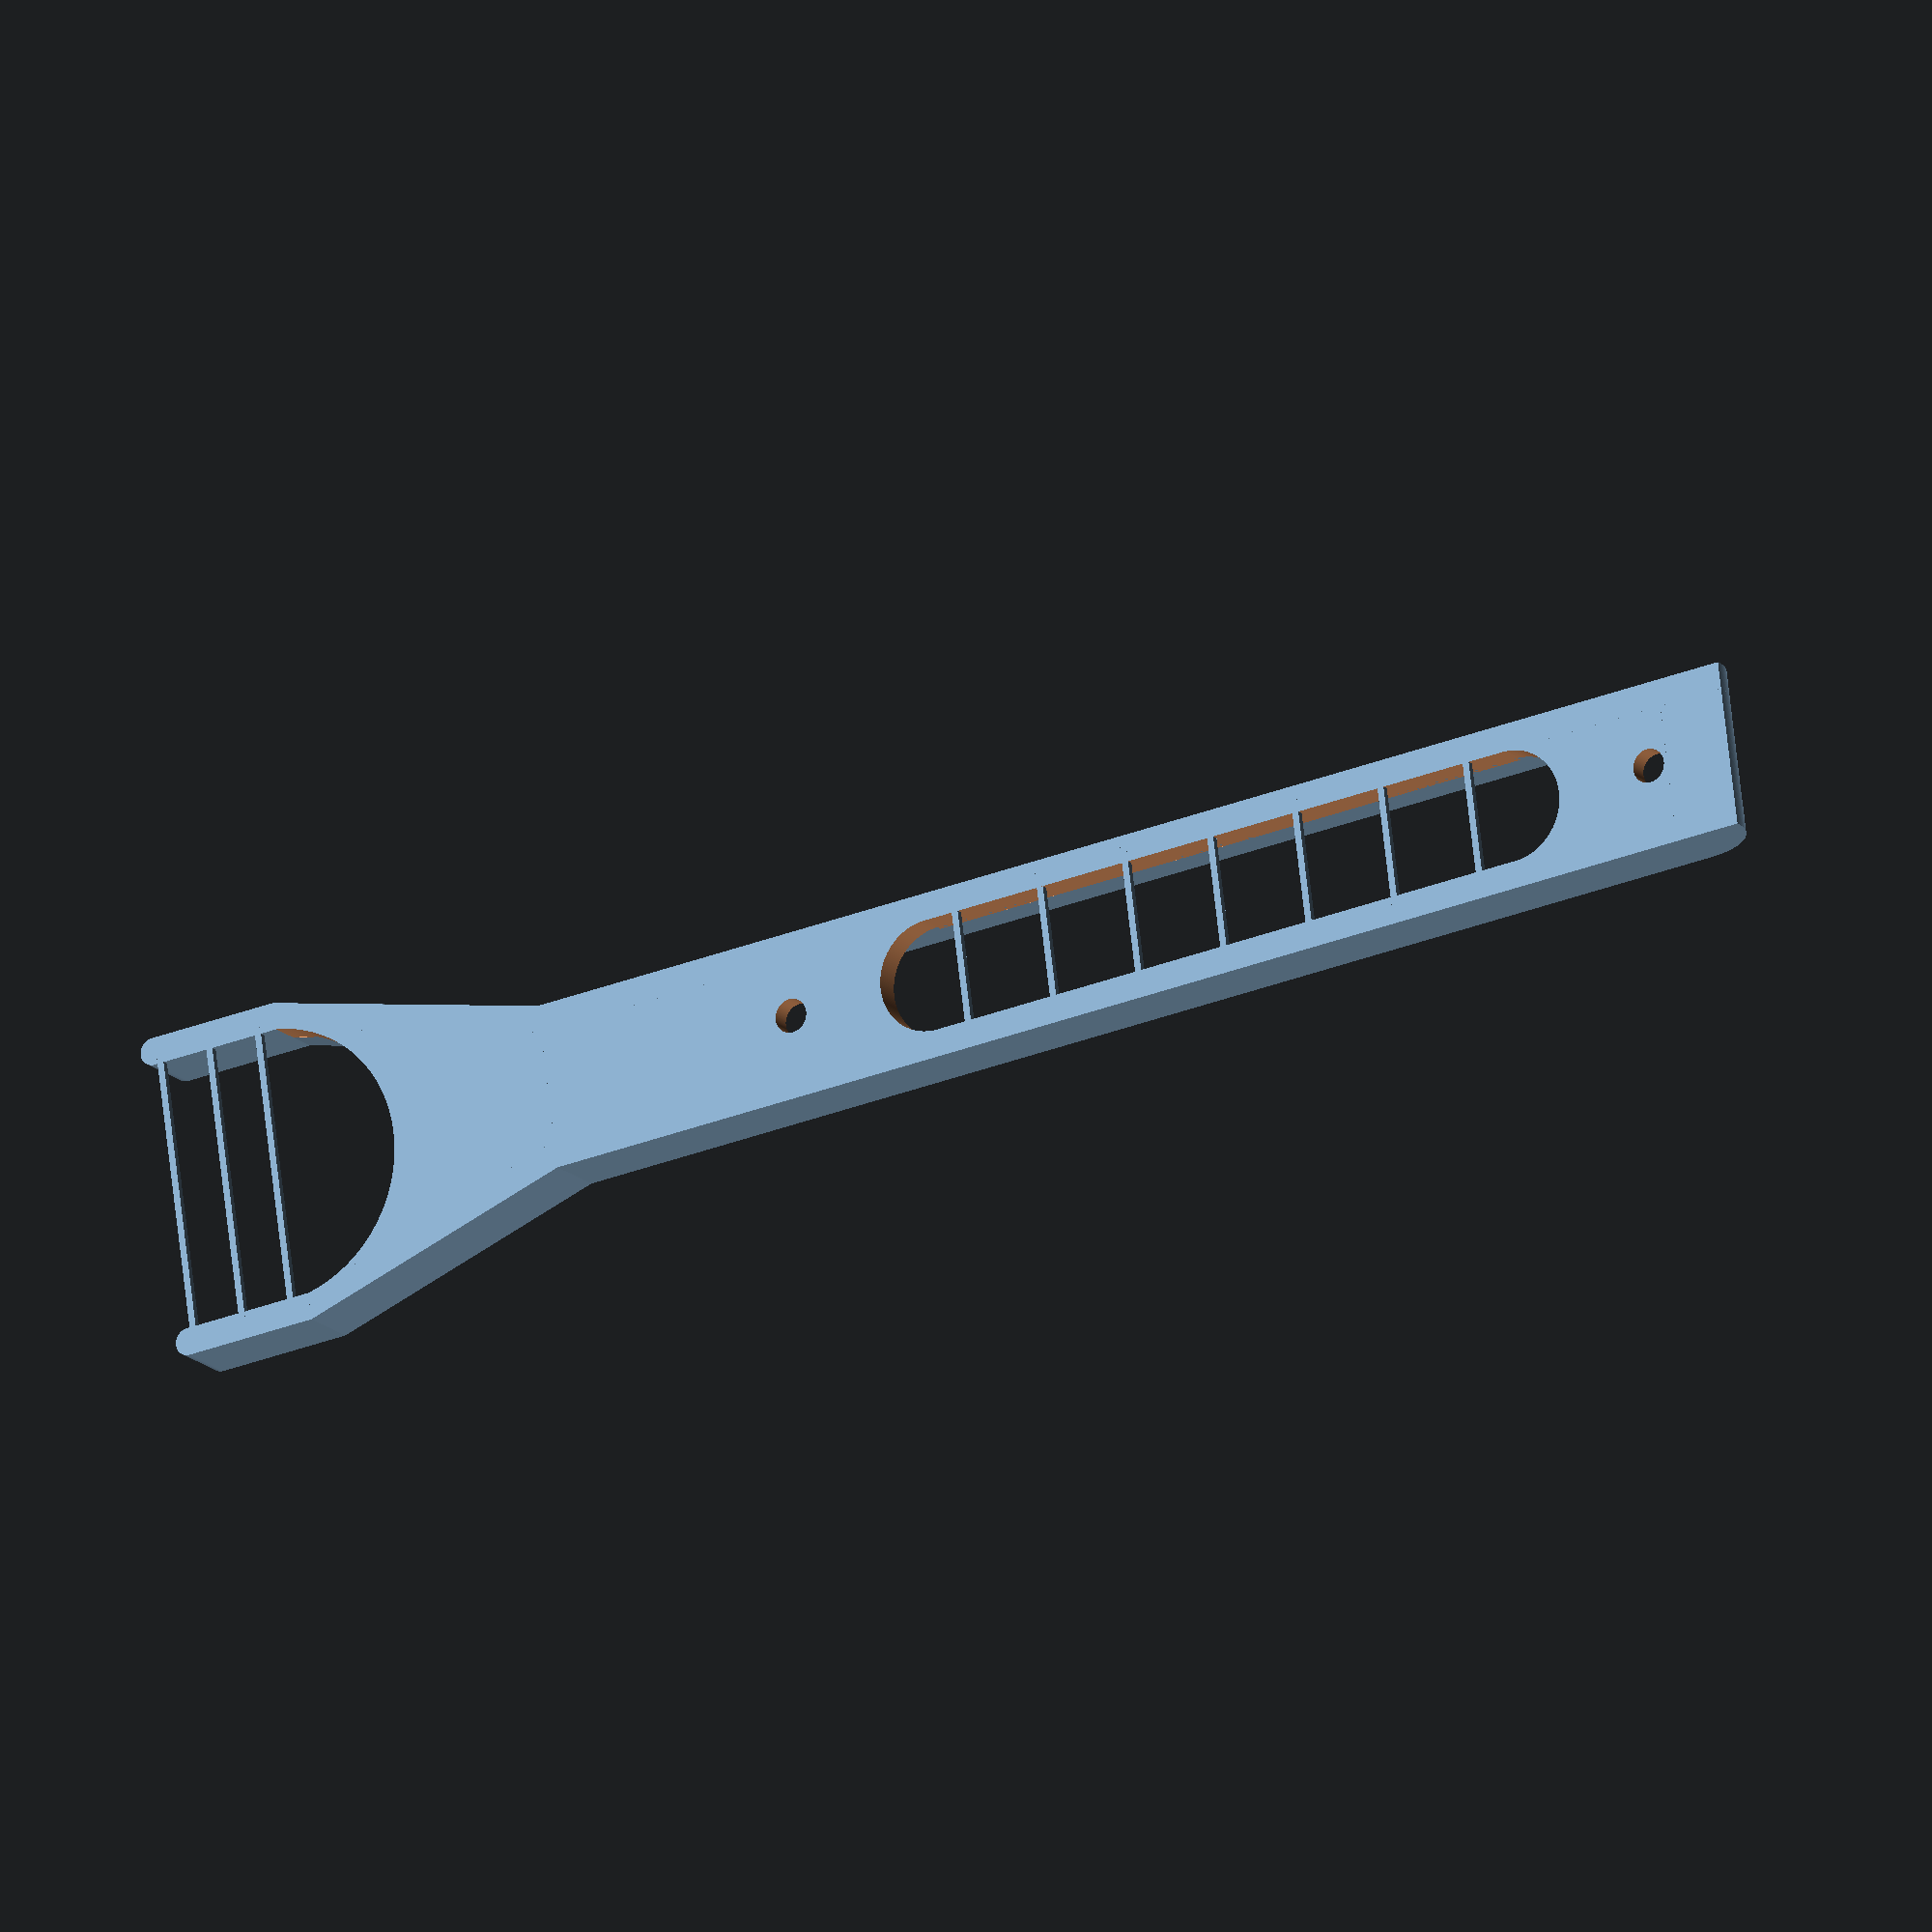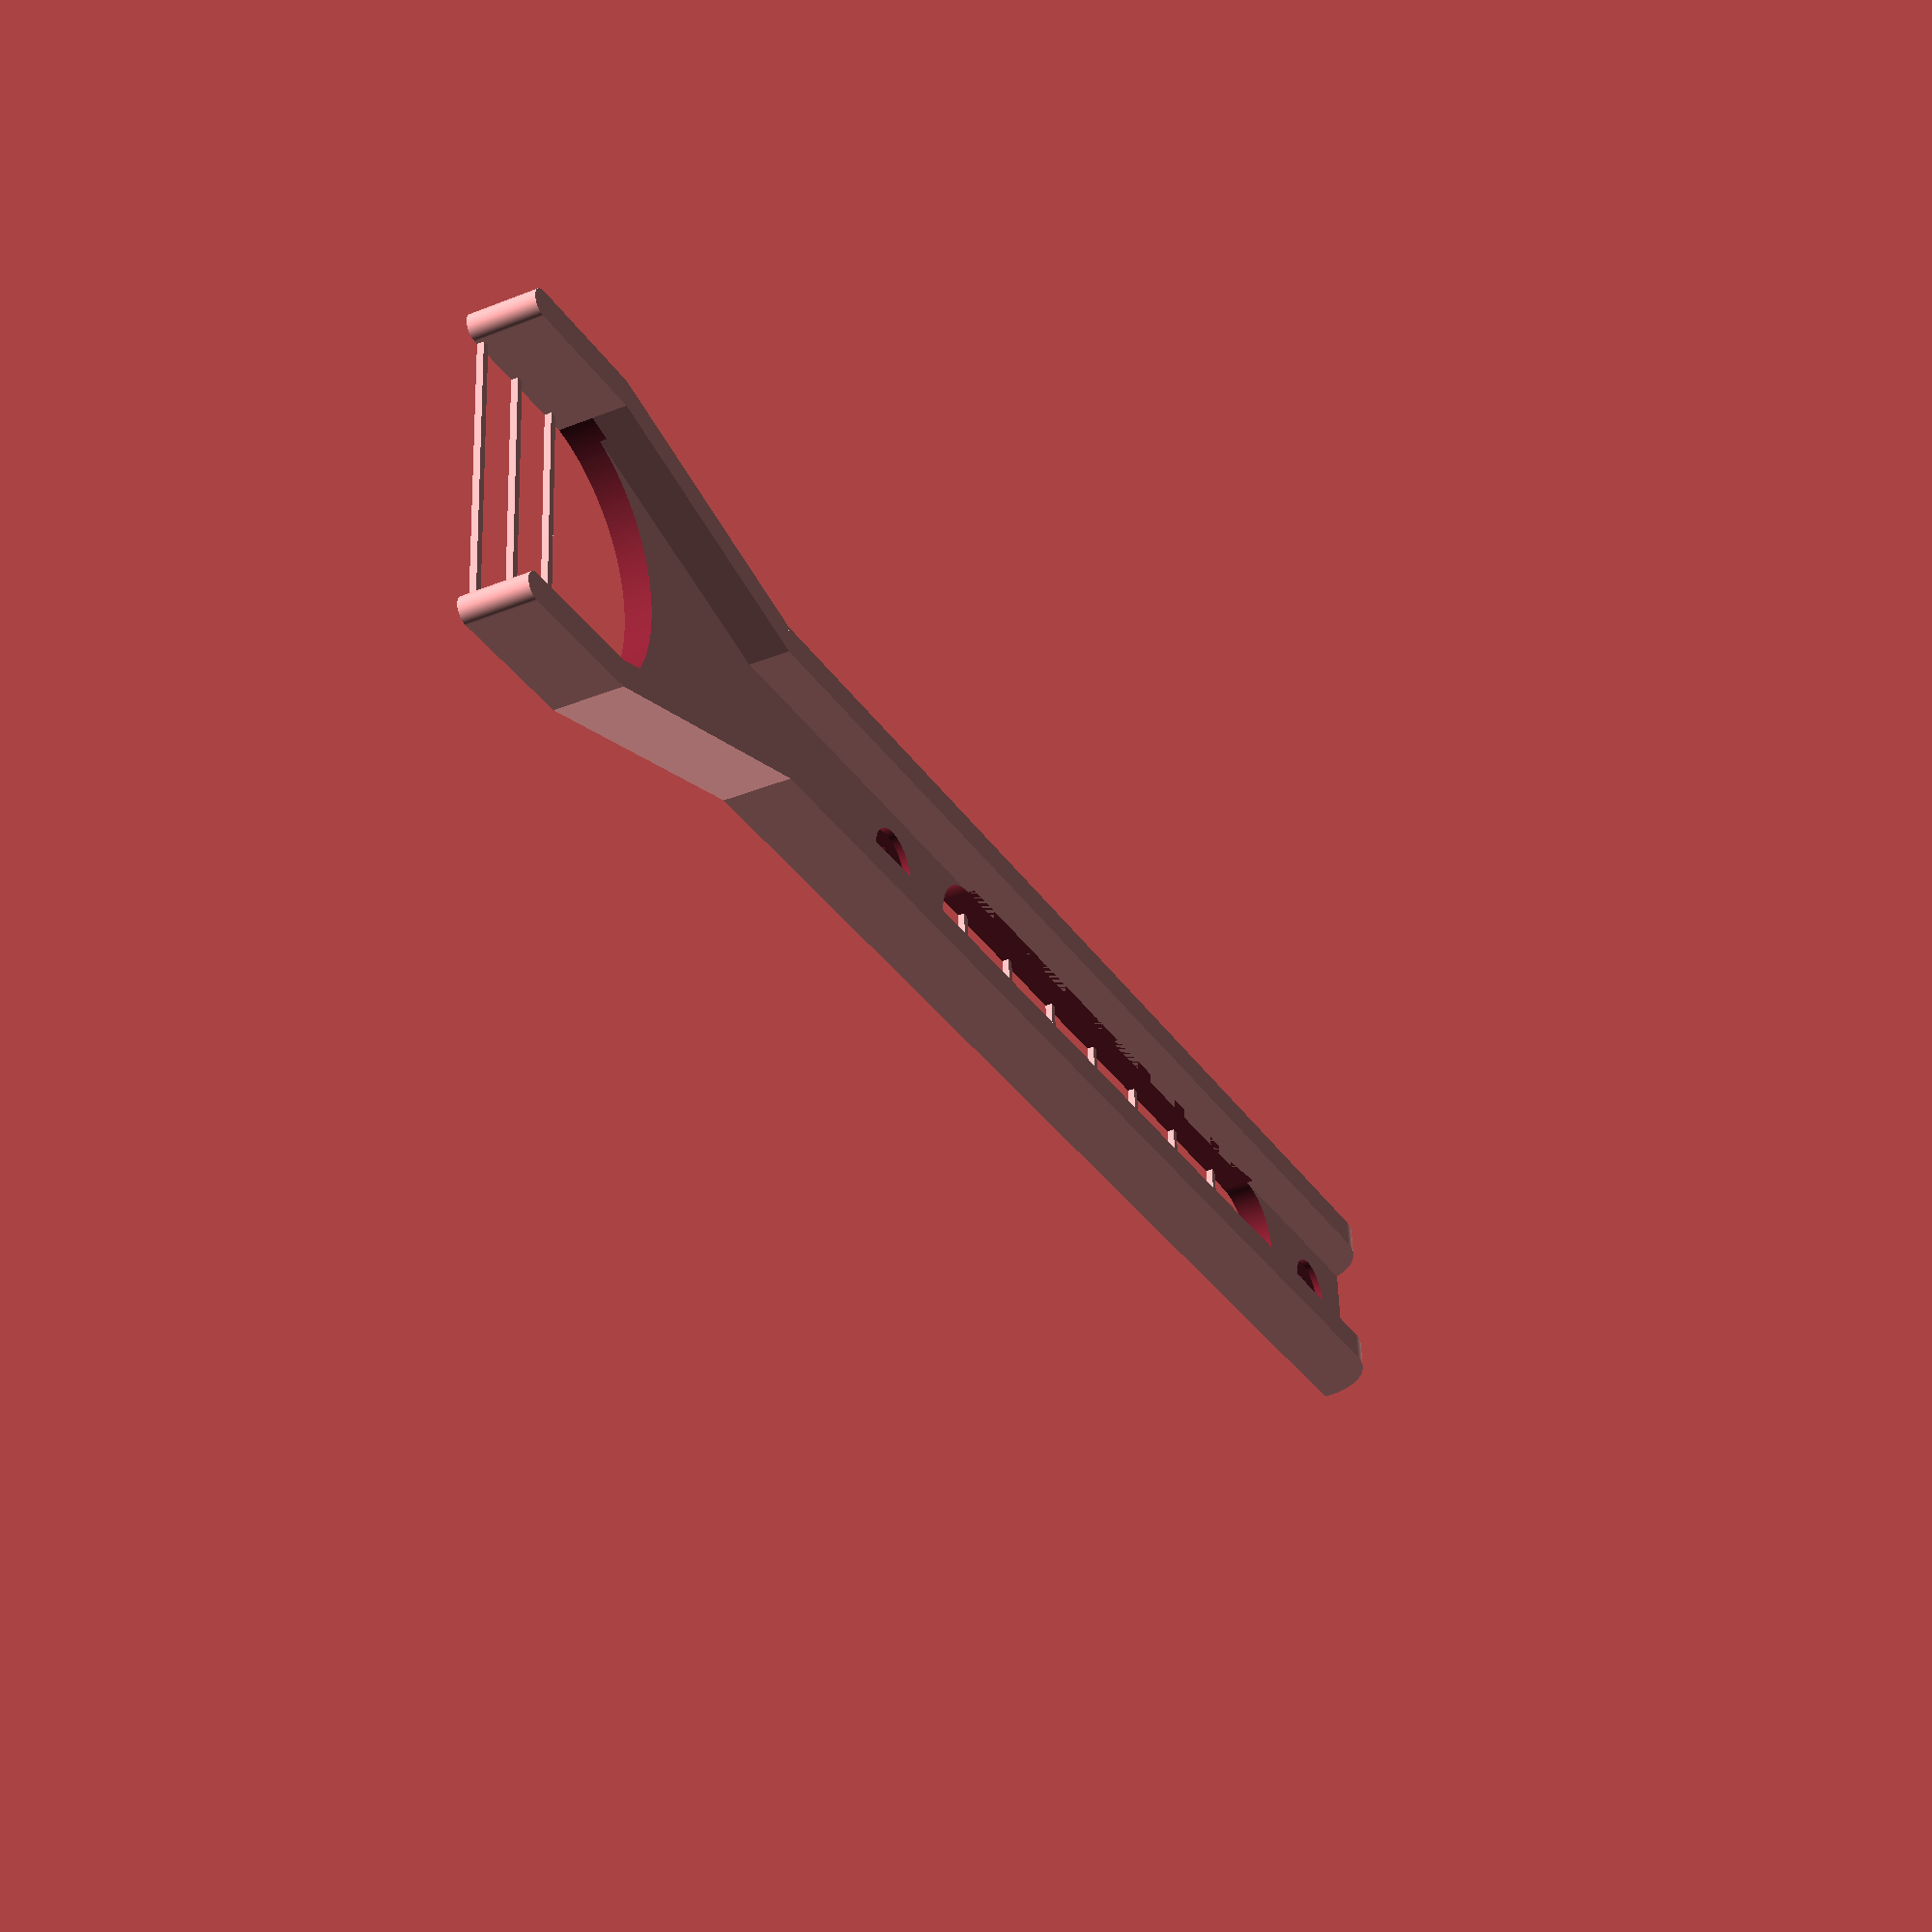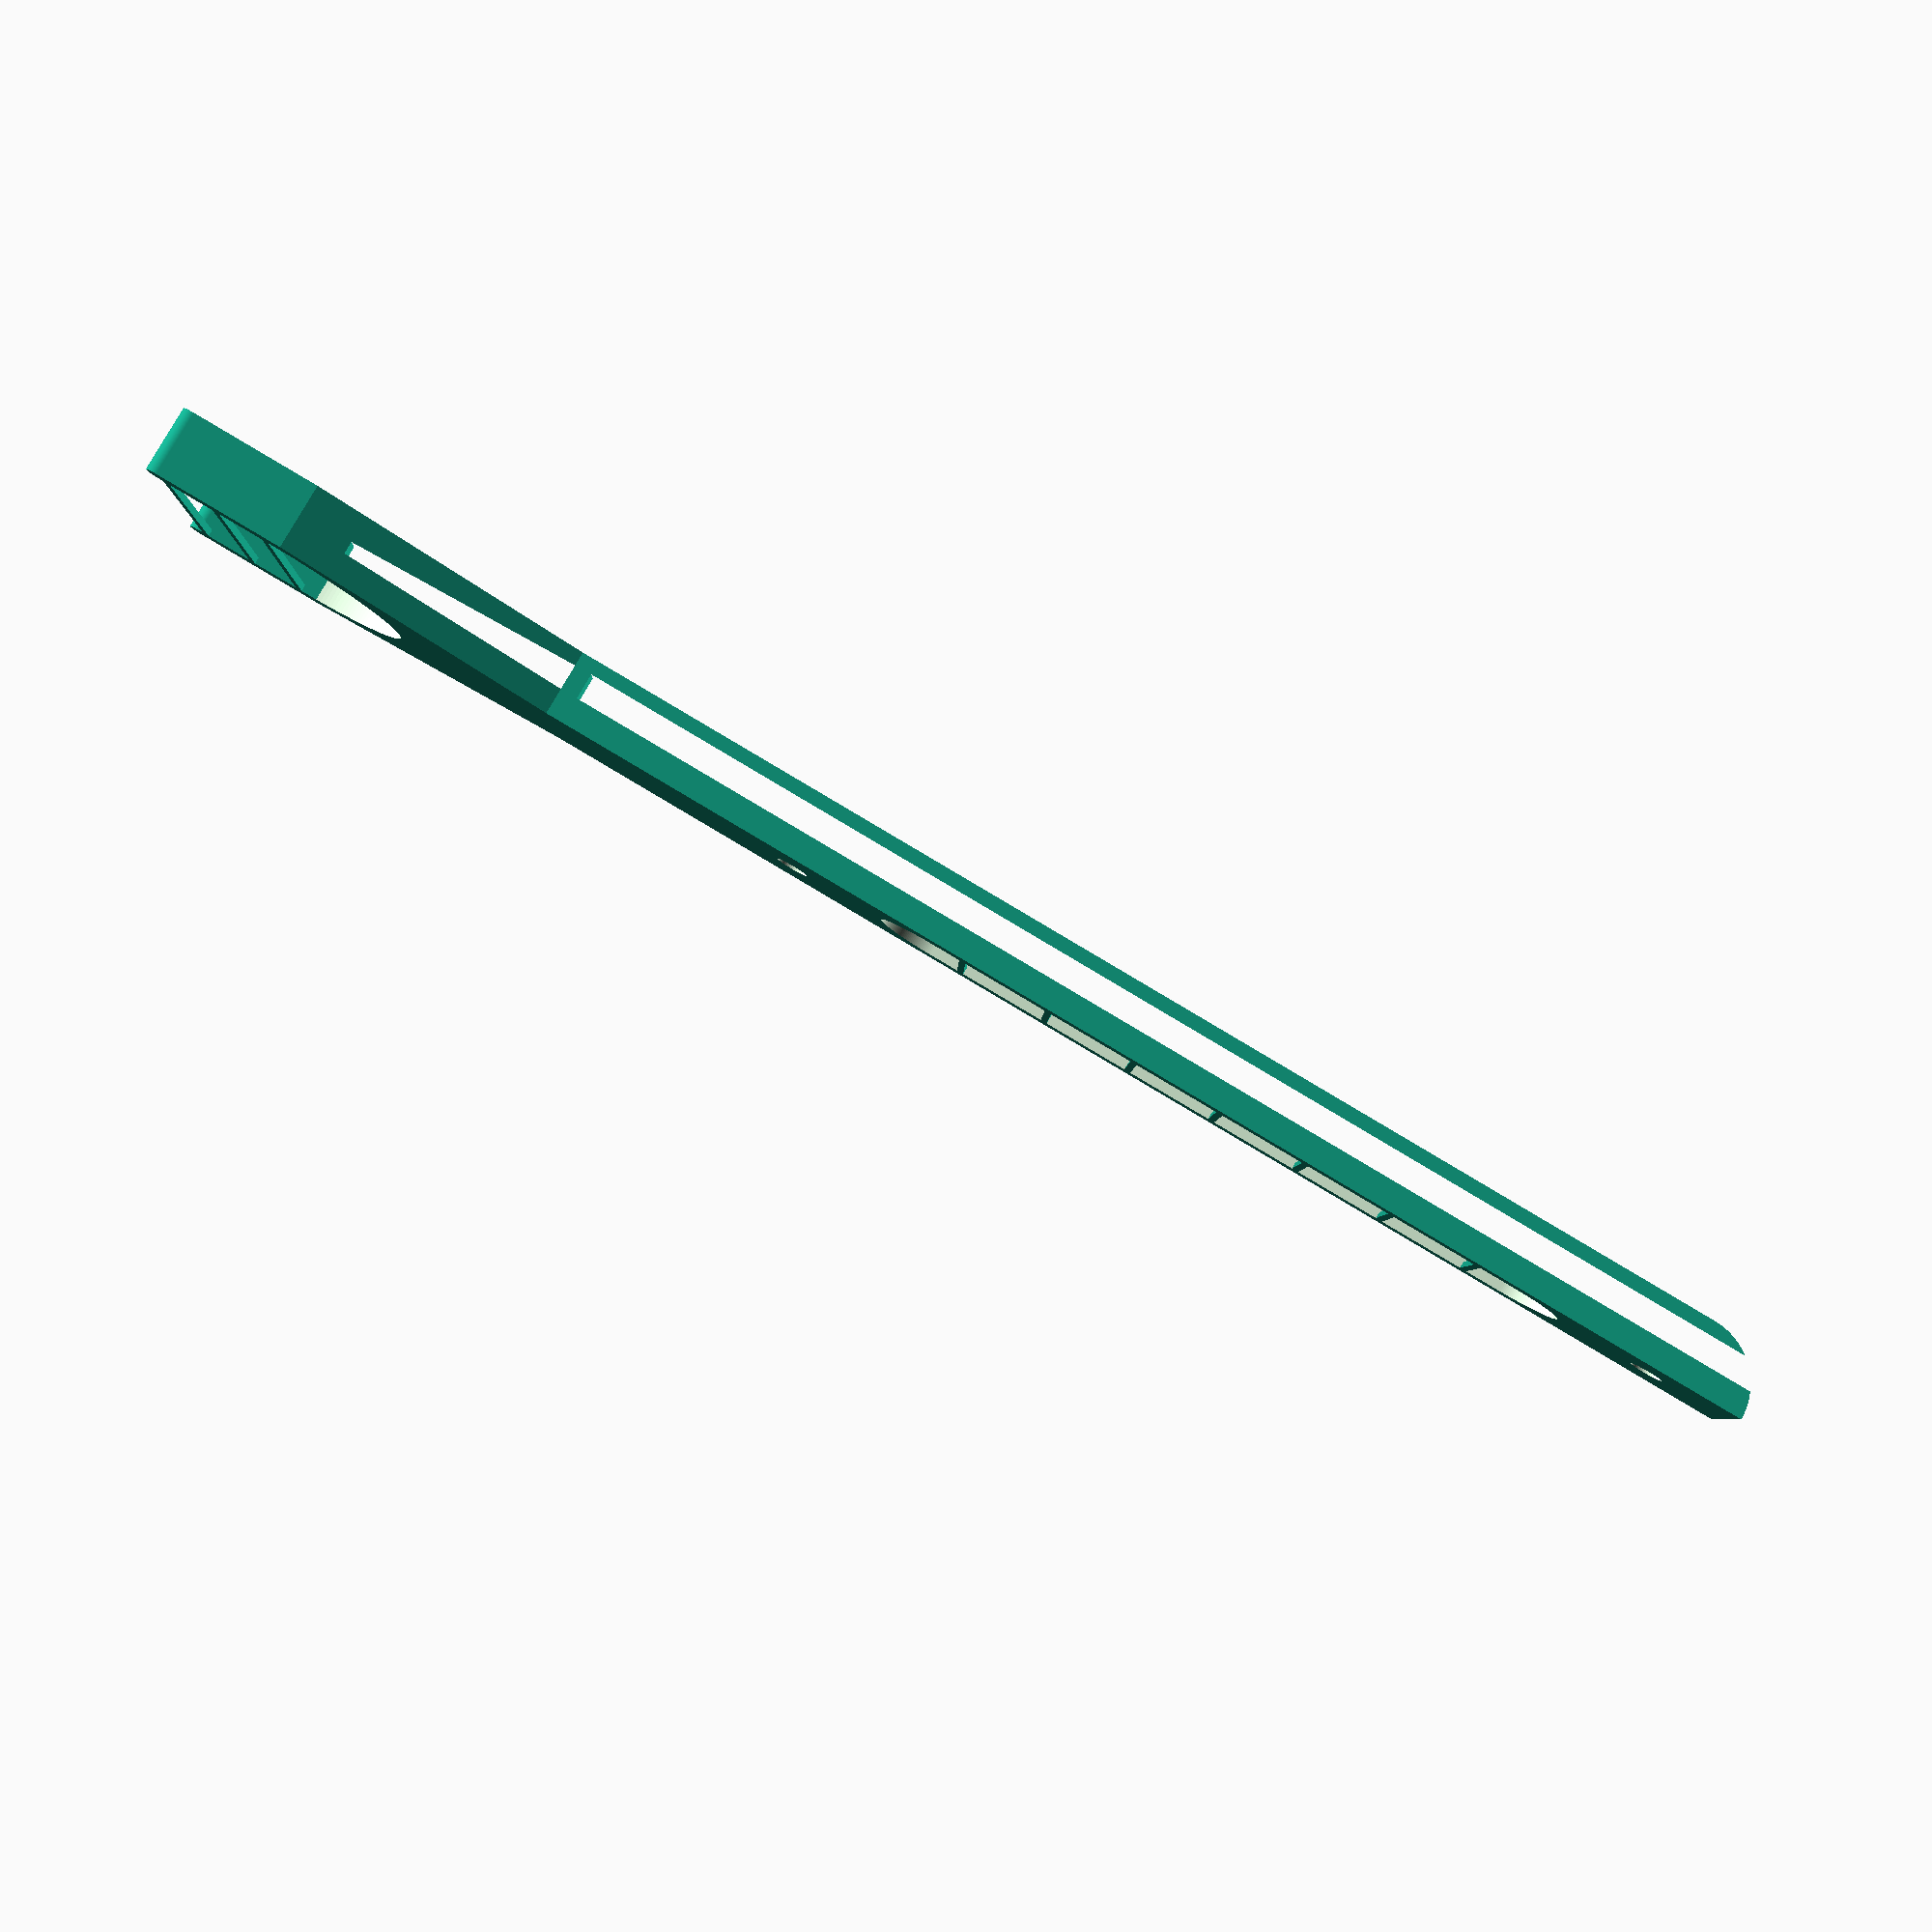
<openscad>
screw_hole_diameter = 5;
screw_head_hole_diameter = 10;
screw_head_hole_depth = 1;
wall_width = 4;
wall_height = 10;
slit_width = 40;
hook_length = 20;
slab_width = 24.5;
slab_length = 141;
/* hole_distance = 11; */
hole_distance = 40 + slit_width/2;
slab_distance = 42;
slab_height = 4;

$fn = 200;

module h1 () {
  polygon([[0, 0], [slab_distance, 0], [slab_distance, slab_width/2], [0, slit_width/2 + wall_width]]);
}
module h2 () {
  polygon([[0, slit_width/2], [slab_distance, slab_width/2 - wall_width], [slab_distance, slab_width/2], [0, slit_width/2 + wall_width]]);
}

module handle() {
  translate([slab_distance, -slab_width/2]) {
    intersection() {
      union() {
        linear_extrude(height = slab_height) {
          square([slab_length + hole_distance, slab_width]);
        }
        linear_extrude(height = wall_height) {
          difference() {
            square([slab_length + hole_distance, slab_width]);
            translate([0, wall_width]) {
              square([slab_length + hole_distance, slab_width - 2*wall_width]);
            }
          }
        }
      }
      union() {
        translate([slab_length + hole_distance - wall_height - 7, slab_width/2, 0]) {
          rotate([0, 90, 90]) {
            cylinder(r = wall_height, h = slab_width + 2, center = true);
          }
        }
        translate([-1, -1, -1]) {
          cube([slab_distance + slab_length + 2, slab_width + 2, wall_height + 2]);
        }
      }
    }
  }
}

module neck() {
  difference() {
    union() {
      linear_extrude(height = slab_height) {
        h1();
        mirror([0, 1, 0]) {
          h1();
        }
      }
      linear_extrude(height = wall_height) {
        h2();
        mirror([0, 1, 0]) {
          h2();
        }
      }
    }
    translate([0, 0, -1]) {
      linear_extrude(height = slab_height + 2) {
        a = slit_width/2;
        b = slab_width/2;
        c = slab_distance;
        y = b*c/(a - b);
        echo(y=y);
        x = a*a/(y + c);
        echo(x=x);
        r = sqrt(a*a + x*x);
        echo(r=r);
        translate([-x, 0]) {
          circle(r = r);
        }
      }
    }
  }
}

module hook() {
  rotate(180) {
    translate([0, -wall_width/2]) {
      square([hook_length, wall_width]);
    }
    translate([hook_length, 0]) {
      circle(d = wall_width);
    }
  }
}

module hooks() {
  linear_extrude(height = wall_height) {
    translate([0, slit_width/2 + wall_width/2, 0]) {
      hook();
    }
    translate([0, -slit_width/2 - wall_width/2, 0]) {
      hook();
    }
  }
}

module h3() {
  linear_extrude(height = 1) {
    square([1, slit_width + 2], center = true);
  }
}

module h4() {
  linear_extrude(height = 1) {
    square([1, slab_width - 2], center = true);
  }
}

module helpers() {
  for(i = [3, 11, 19]) {
    translate([-i, 0, 0]) {
      h3();
    }
  }
  for(i = [0:6]) {
    translate([110 + 14*i, 0, 0]) {
      h4();
    }
  }
}

module hole() {
  translate([-hole_distance, 0, slab_height + 1]) {
    rotate([0, 180, 0]) {
      cylinder(h = slab_height + 2, d = screw_hole_diameter);
      cylinder(h = screw_head_hole_depth + 1, d = screw_head_hole_diameter);
    }
  }
}

module handle_hole() {
  translate([105, 0, -1]) {
    linear_extrude(height = slab_height + 2) {
      translate([0, 0]) {
        circle(d = slab_width - 2*wall_width);
        translate([95, 0]) {
          circle(d = slab_width - 2*wall_width);
        }
        translate([0, -slab_width/2 + wall_width]) {
          square([95, slab_width - 2*wall_width]) {
          }
        }
      }
    }
  }
}

difference() {
  union() {
    handle();
    neck();
    hooks();
  }
  for(i = [0, slab_length]) {
    translate([100 + slab_distance + i, 0, 0]) {
      hole();
    }
  }
  handle_hole();
}
helpers();

</openscad>
<views>
elev=195.3 azim=7.5 roll=331.0 proj=o view=solid
elev=36.0 azim=356.3 roll=297.5 proj=p view=solid
elev=275.8 azim=178.7 roll=210.6 proj=p view=wireframe
</views>
